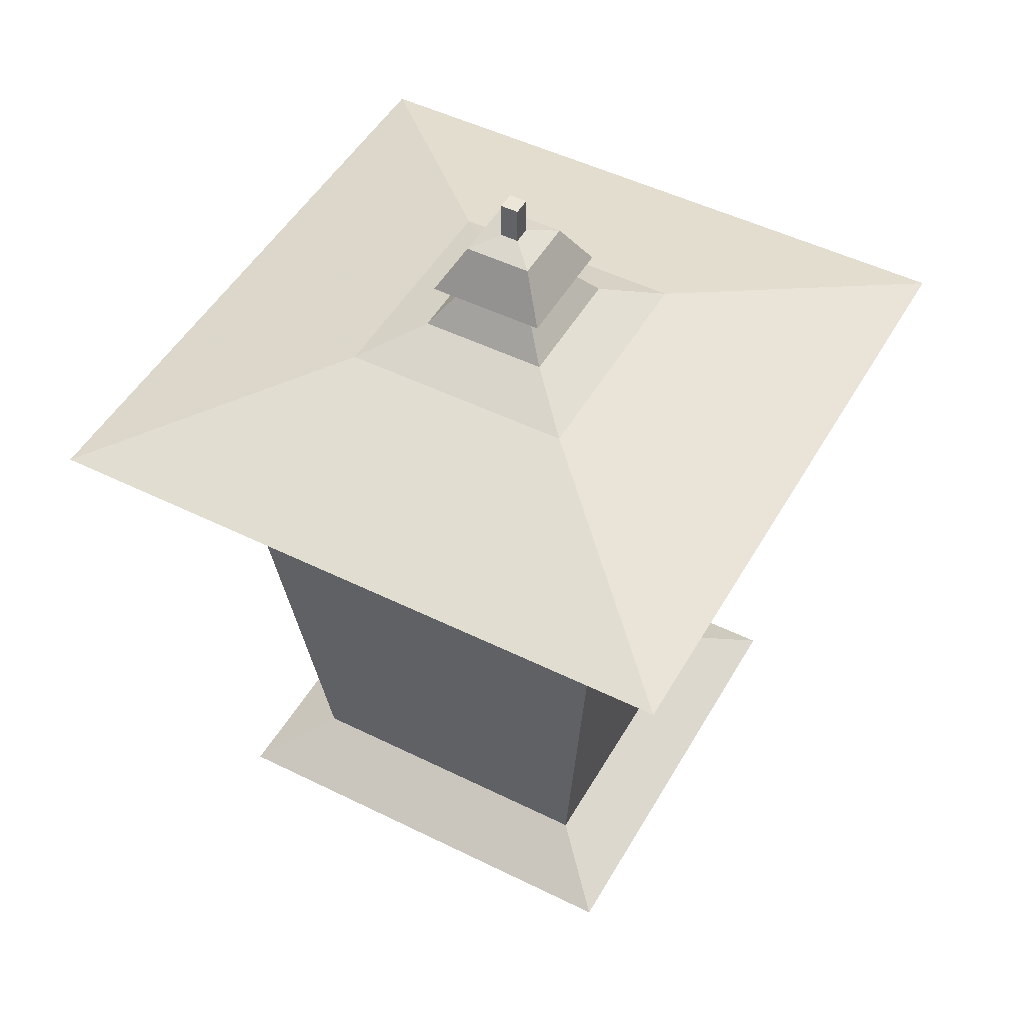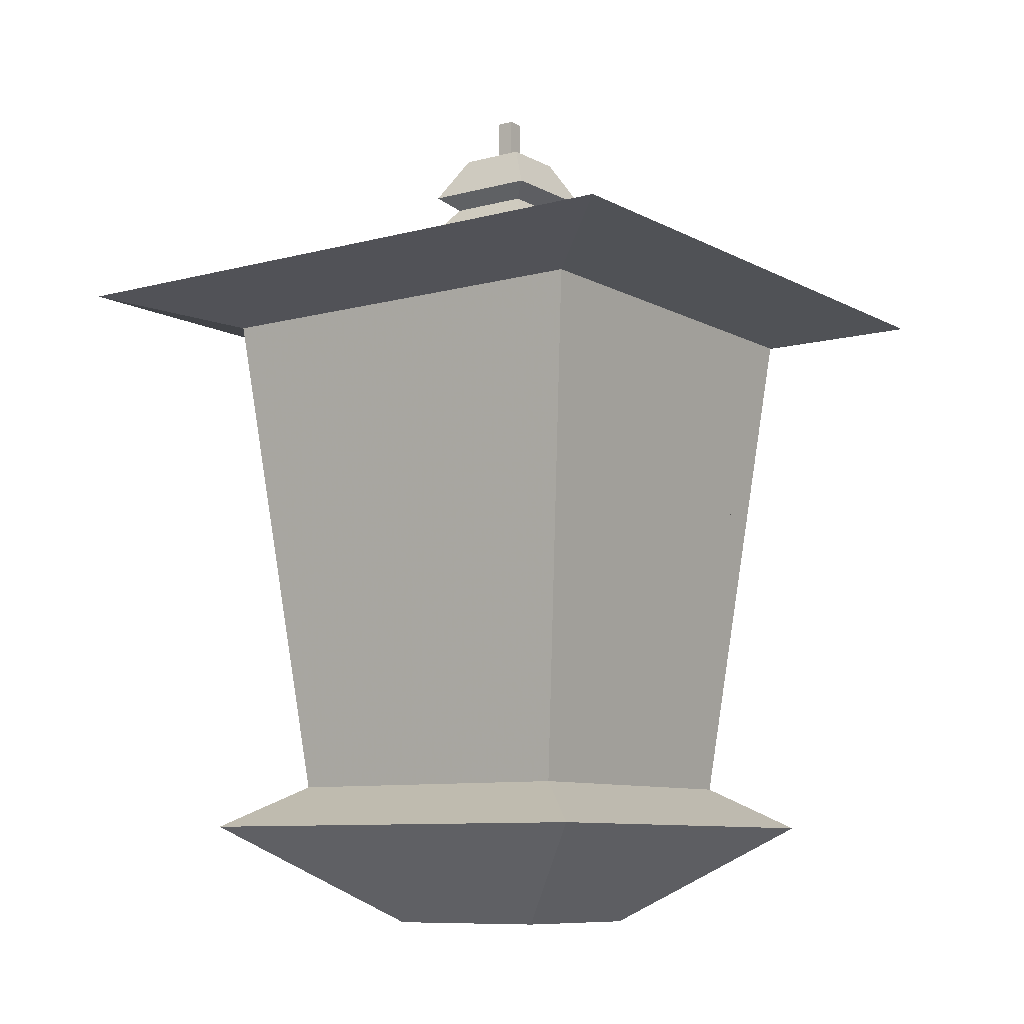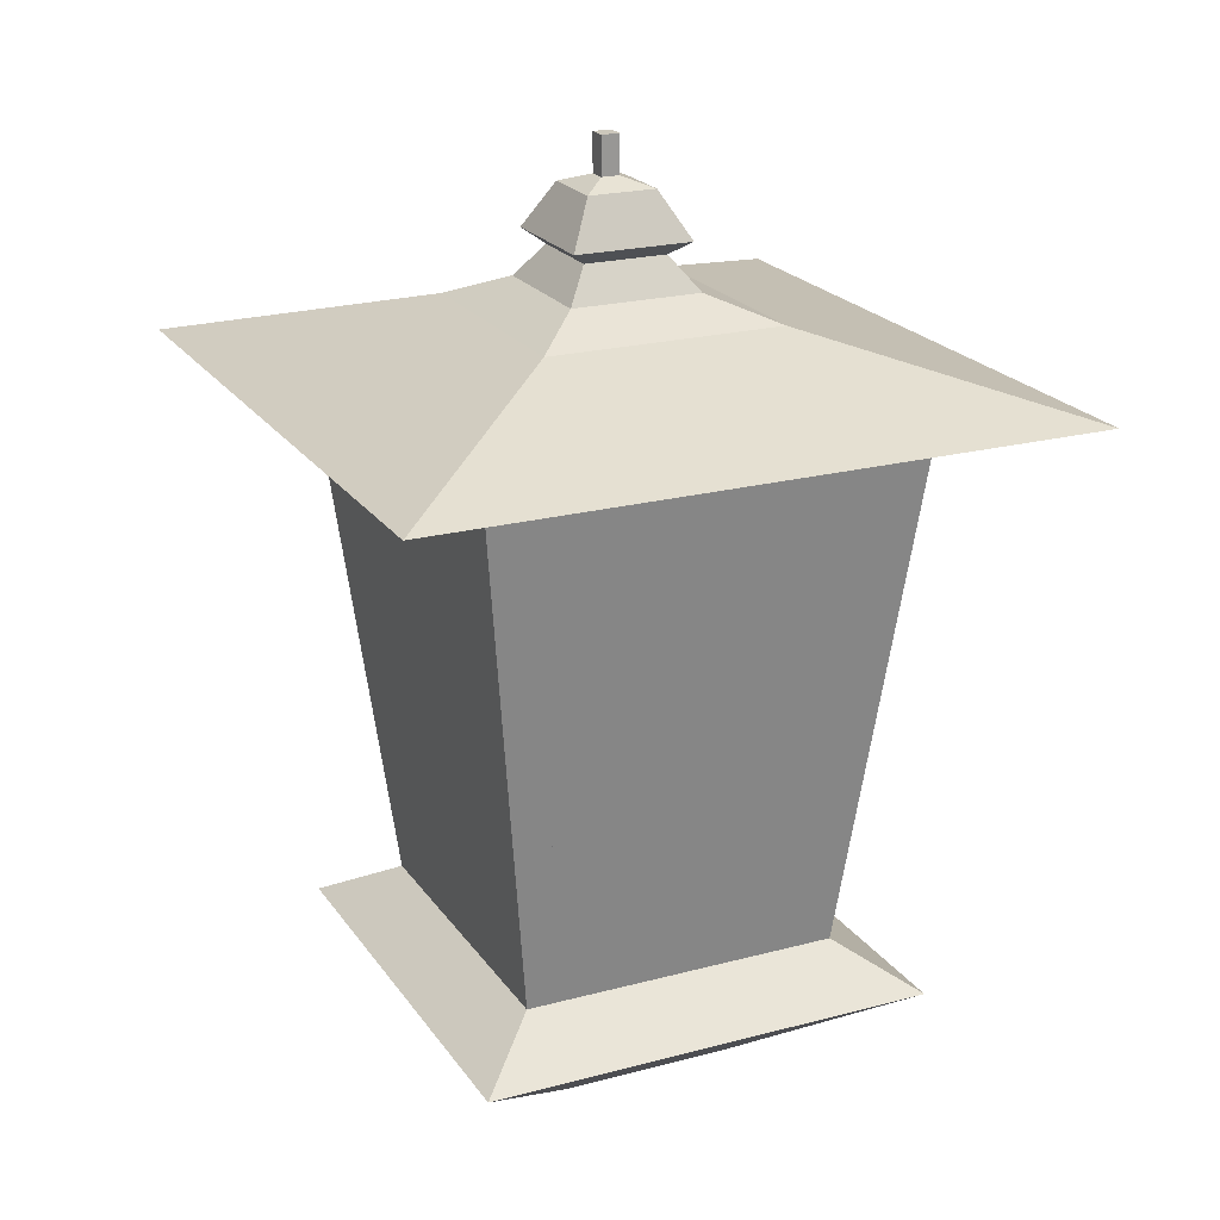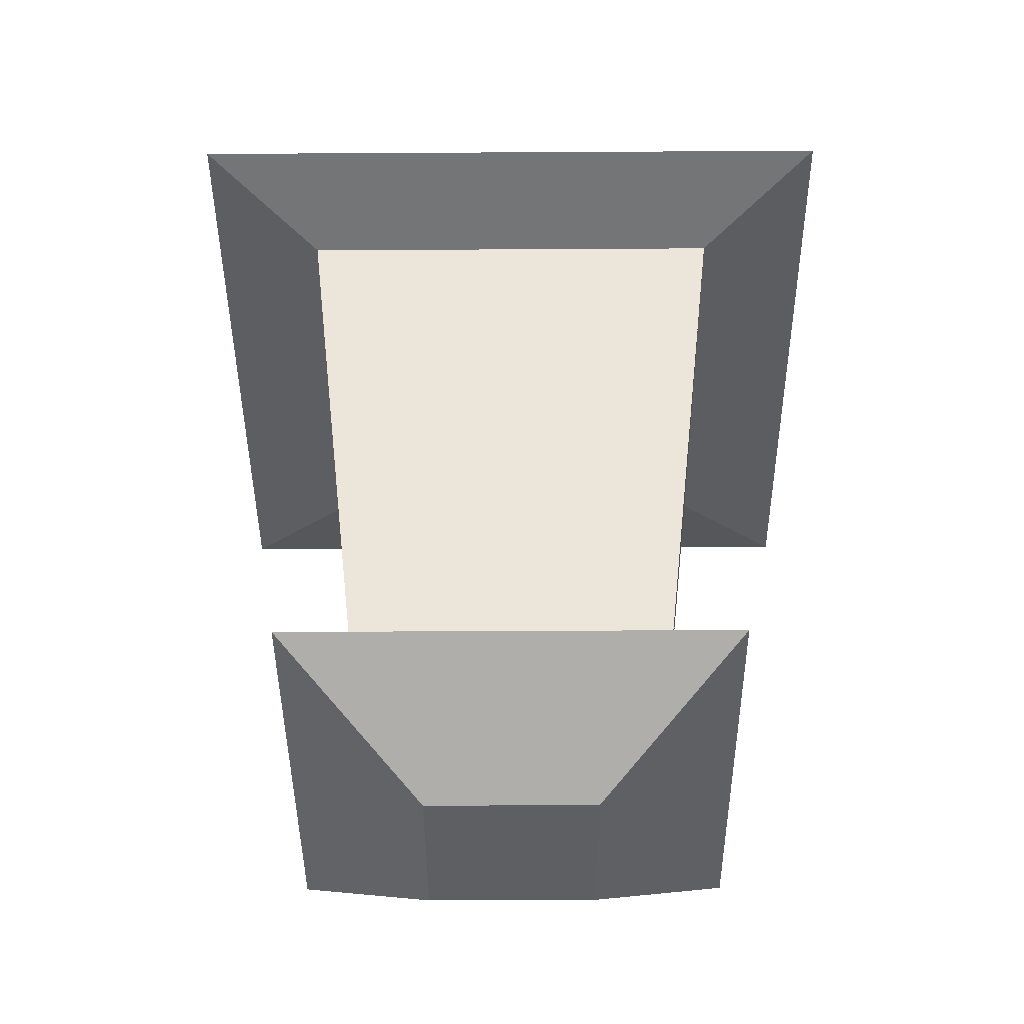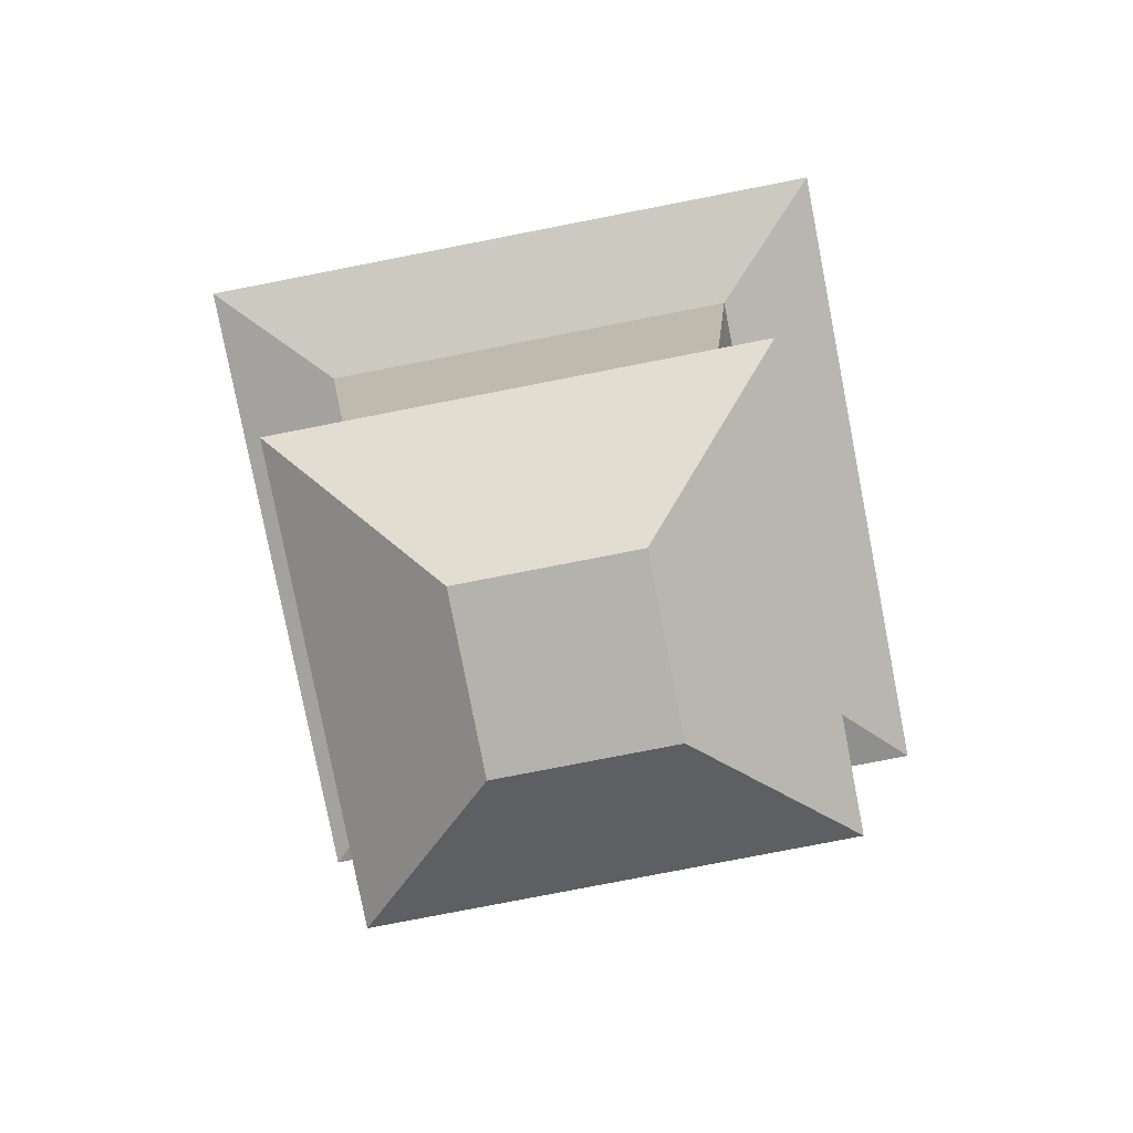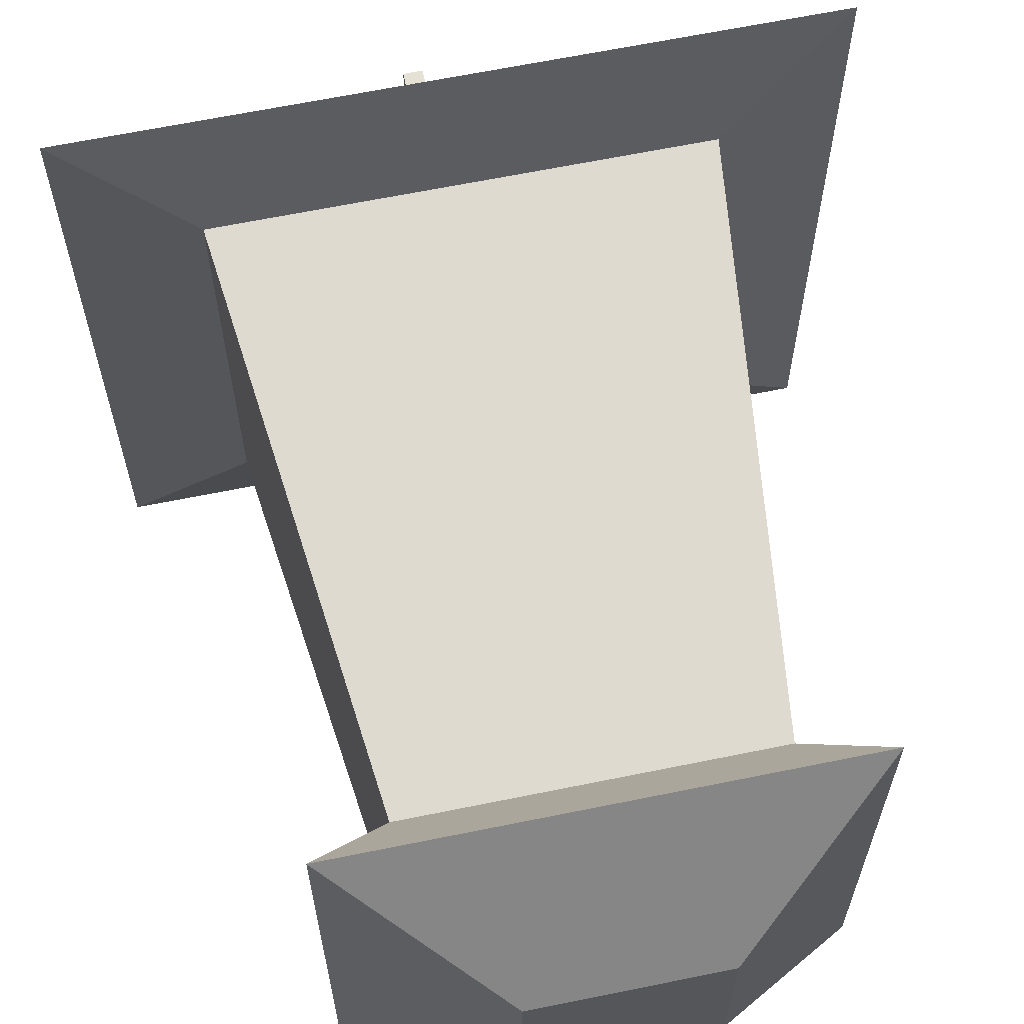
<metadata>
{"format":"obj","ext":"obj","renderer":"f3d","projection":"perspective","resolution":1024,"background":"white","views":[{"elev":49.0,"azim":28.8,"up":"+Y"},{"elev":-9.0,"azim":-54.4,"up":"+Y"},{"elev":21.6,"azim":-115.2,"up":"+Y"},{"elev":-41.7,"azim":-89.6,"up":"+Y"},{"elev":-79.5,"azim":-169.0,"up":"+Y"},{"elev":64.9,"azim":-11.6,"up":"+Z"}]}
</metadata>
<code>
o lantern_Cube.011_Cube.012
v 0.1315 -0.2385 -0.1668
v 0.1784 0.184 -0.2137
v -0.1786 0.184 -0.2137
v -0.1317 -0.2385 -0.1668
v 0.1703 -0.2385 -0.128
v 0.1703 -0.2385 0.1352
v 0.2172 0.184 0.1822
v 0.2172 0.184 -0.1749
v -0.1317 -0.2385 0.174
v -0.1786 0.184 0.2209
v 0.1784 0.184 0.2209
v 0.1315 -0.2385 0.174
v -0.1705 -0.2385 0.1352
v -0.1705 -0.2385 -0.128
v -0.2174 0.184 -0.1749
v -0.2174 0.184 0.1822
v -0.03496 0.4513 0.03468
v -0.03496 0.4513 -0.03509
v -0.06069 0.4048 -0.06081
v -0.06069 0.4048 0.0604
v 0.0348 0.4513 -0.03509
v 0.06053 0.4048 -0.06081
v 0.0348 0.4513 0.03468
v 0.06053 0.4048 0.0604
v -0.04245 0.3908 0.04217
v 0.04229 0.3908 0.04217
v 0.009255 0.4611 0.009132
v -0.009417 0.4611 0.009132
v -0.06686 0.3575 0.06657
v 0.0667 0.3575 0.06657
v 0.04229 0.3908 -0.04258
v -0.04245 0.3908 -0.04258
v -0.1217 0.333 0.1253
v 0.1216 0.333 0.1253
v 0.0667 0.3575 -0.06698
v -0.06686 0.3575 -0.06698
v 0.2231 0.2368 -0.2195
v -0.2232 0.2368 -0.2195
v -0.3407 0.2676 -0.337
v 0.3405 0.2676 -0.337
v 0.1216 0.333 -0.118
v -0.1217 0.333 -0.118
v 0.1644 -0.2913 -0.1609
v -0.1646 -0.2913 -0.1609
v -0.2232 0.2368 0.2268
v -0.3407 0.2676 0.3443
v 0.2231 0.2368 0.2268
v 0.3405 0.2676 0.3443
v 0.1644 -0.2913 0.1681
v -0.1646 -0.2913 0.1681
v -0.2343 -0.3356 0.2379
v 0.2342 -0.3356 0.2379
v -0.08833 -0.4414 0.09188
v 0.08816 -0.4414 0.09188
v 0.2342 -0.3356 -0.2306
v -0.2343 -0.3356 -0.2306
v -0.08833 -0.4414 -0.08461
v 0.08816 -0.4414 -0.08461
v 0.009255 0.5 0.009132
v -0.009417 0.5 0.009132
v 0.009255 0.4611 -0.009541
v -0.009417 0.4611 -0.009541
v 0.009255 0.5 -0.009541
v -0.009417 0.5 -0.009541
v 0.03875 -0.2712 -0.04664
v 0.05019 -0.2712 -0.0352
v 0.06748 0.2794 -0.05188
v 0.05543 0.2794 -0.06393
v -0.05559 0.2794 -0.06393
v -0.06764 0.2794 -0.05188
v -0.06764 0.2794 0.05914
v -0.05559 0.2794 0.07119
v 0.05543 0.2794 0.07119
v 0.06748 0.2794 0.05914
v -0.05035 -0.2712 -0.0352
v -0.03891 -0.2712 -0.04664
v -0.03891 -0.2712 0.0539
v -0.05035 -0.2712 0.04246
v 0.05019 -0.2712 0.04246
v 0.03875 -0.2712 0.0539
f 1 2 3 4
f 5 6 7 8
f 9 10 11 12
f 13 14 15 16
f 17 18 19 20
f 18 21 22 19
f 21 23 24 22
f 23 17 20 24
f 24 20 25 26
f 17 23 27 28
f 26 25 29 30
f 22 24 26 31
f 19 22 31 32
f 20 19 32 25
f 30 29 33 34
f 31 26 30 35
f 32 31 35 36
f 25 32 36 29
f 37 38 39 40
f 35 30 34 41
f 36 35 41 42
f 29 36 42 33
f 4 1 43 44
f 38 45 46 39
f 45 47 48 46
f 47 37 40 48
f 49 50 51 52
f 38 37 2 3
f 38 3 4 44
f 1 2 37 43
f 52 51 53 54
f 43 49 52 55
f 44 43 55 56
f 50 44 56 51
f 53 57 58 54
f 55 52 54 58
f 56 55 58 57
f 51 56 57 53
f 28 27 59 60
f 23 21 61 27
f 21 18 62 61
f 18 17 28 62
f 59 63 64 60
f 27 61 63 59
f 61 62 64 63
f 62 28 60 64
f 39 46 33 42
f 48 40 41 34
f 40 39 42 41
f 46 48 34 33
f 43 37 8 5
f 47 49 6 7
f 49 43 5 6
f 37 47 7 8
f 44 14 15 38
f 50 45 16 13
f 44 50 13 14
f 45 38 15 16
f 45 50 9 10
f 49 47 11 12
f 50 49 12 9
f 47 45 10 11
f 7 6 12 11
f 13 16 10 9
f 3 15 14 4
f 2 1 5 8
f 5 1 65 66
f 2 8 67 68
f 3 69 70 15
f 10 16 71 72
f 7 11 73 74
f 11 10 72 73
f 16 15 70 71
f 8 7 74 67
f 3 2 68 69
f 14 75 76 4
f 13 9 77 78
f 12 6 79 80
f 9 12 80 77
f 14 13 78 75
f 6 5 66 79
f 1 4 76 65
f 67 74 73 72 71 70 69 68
f 66 65 76 75 78 77 80 79

</code>
